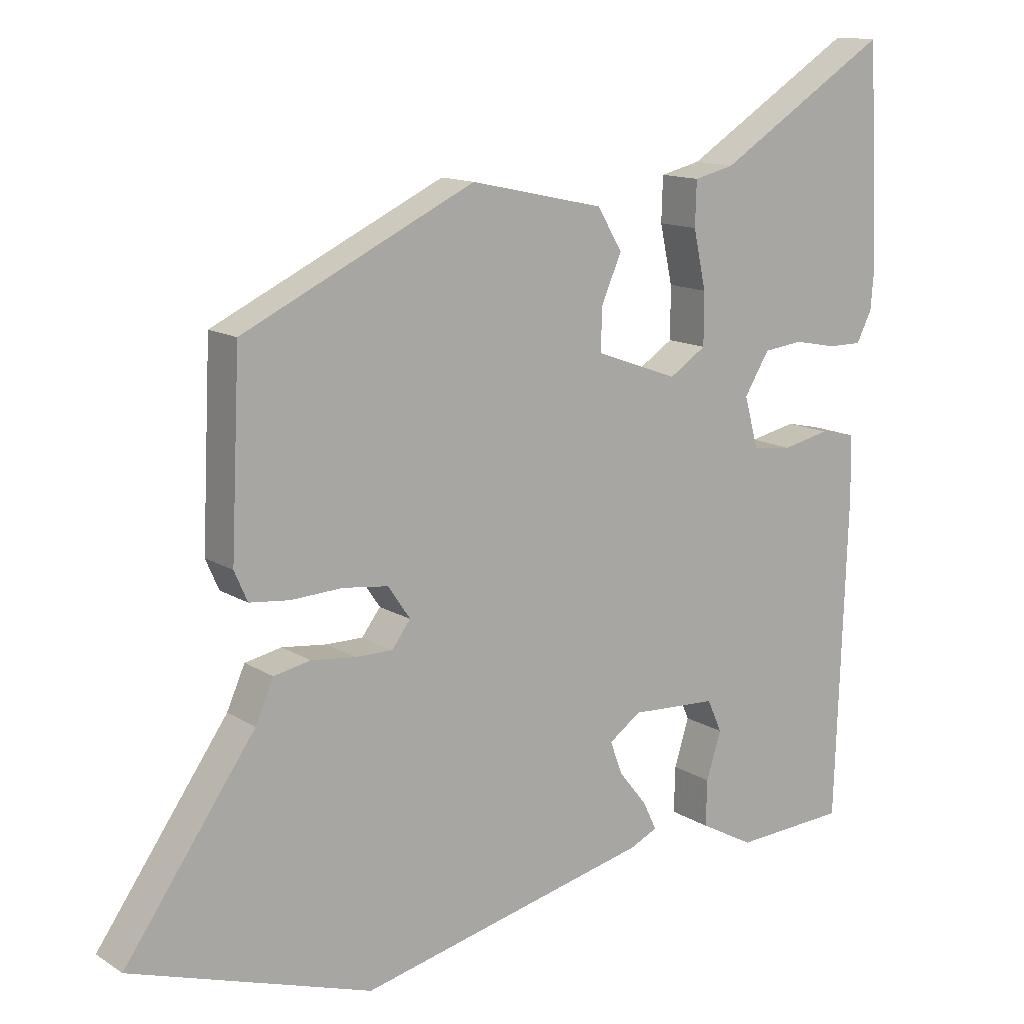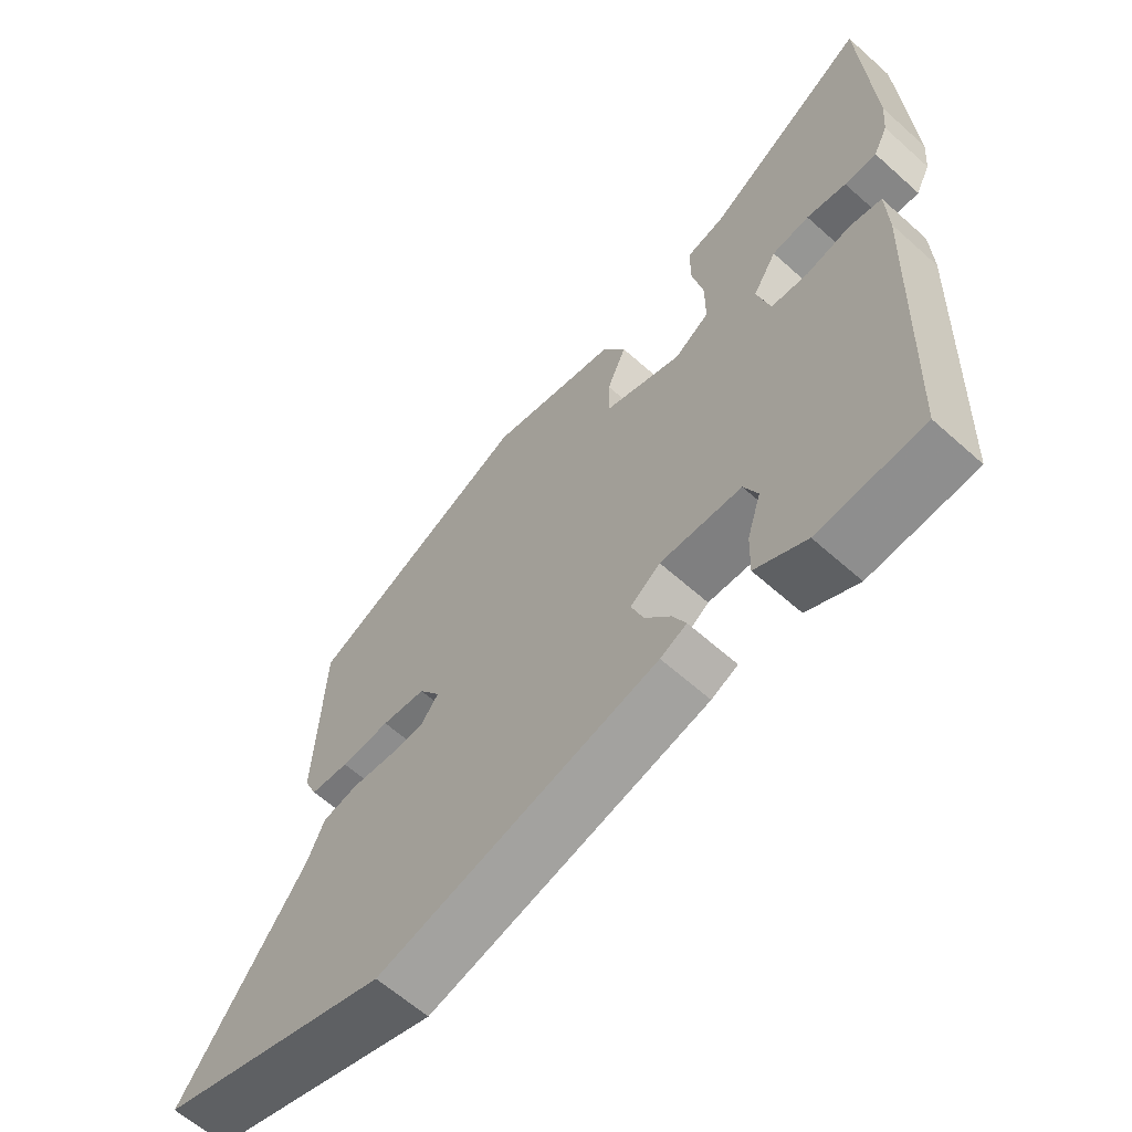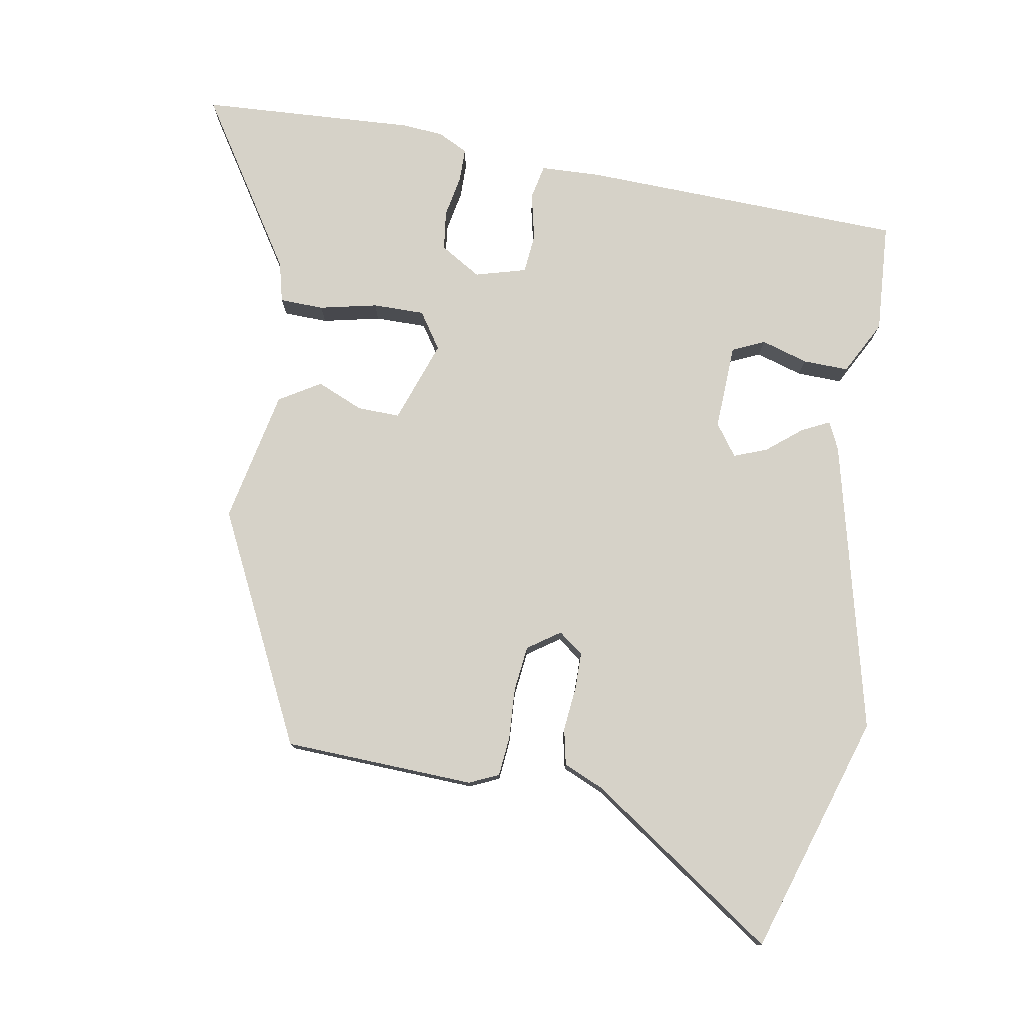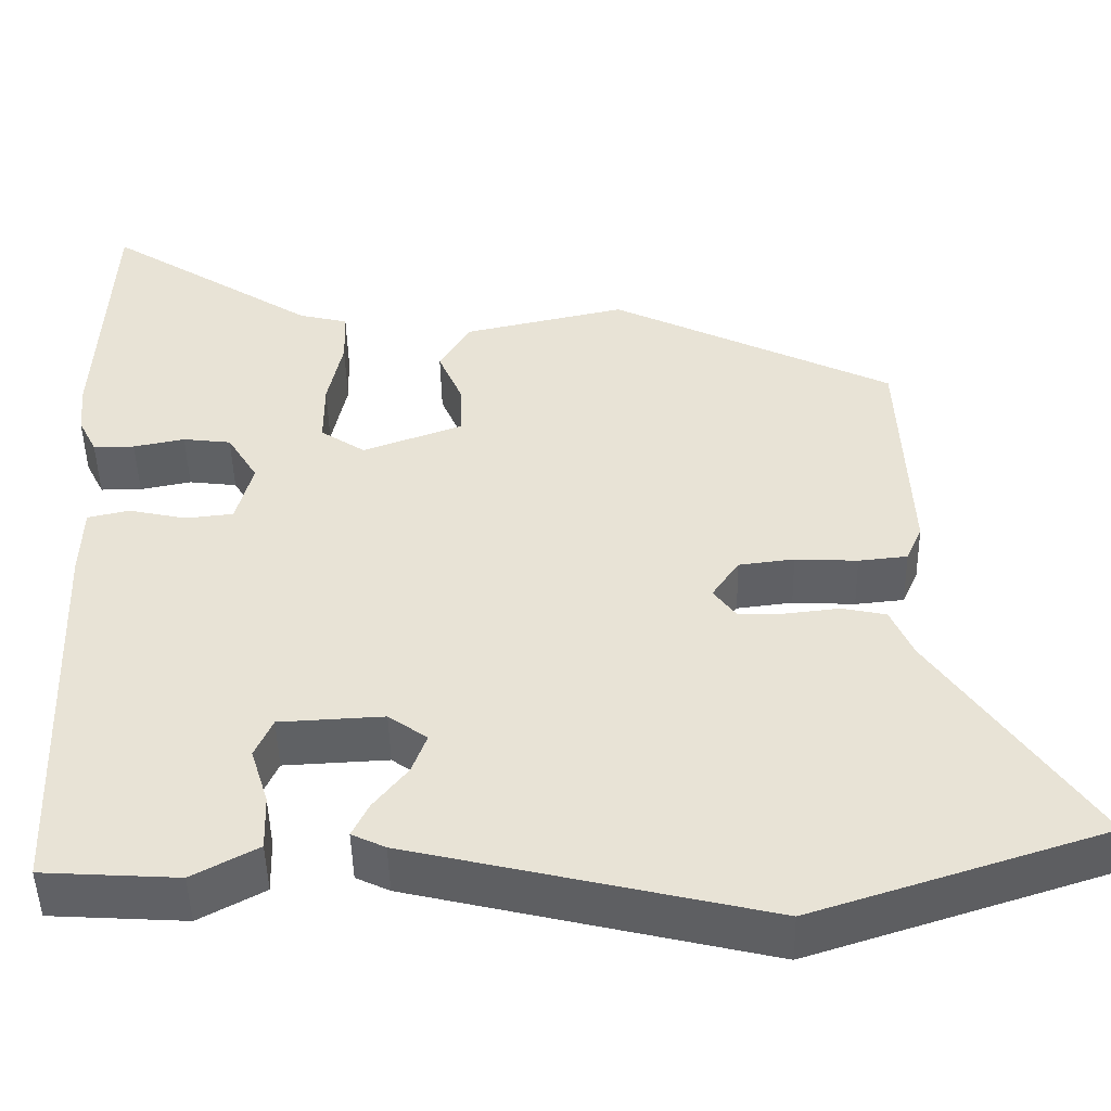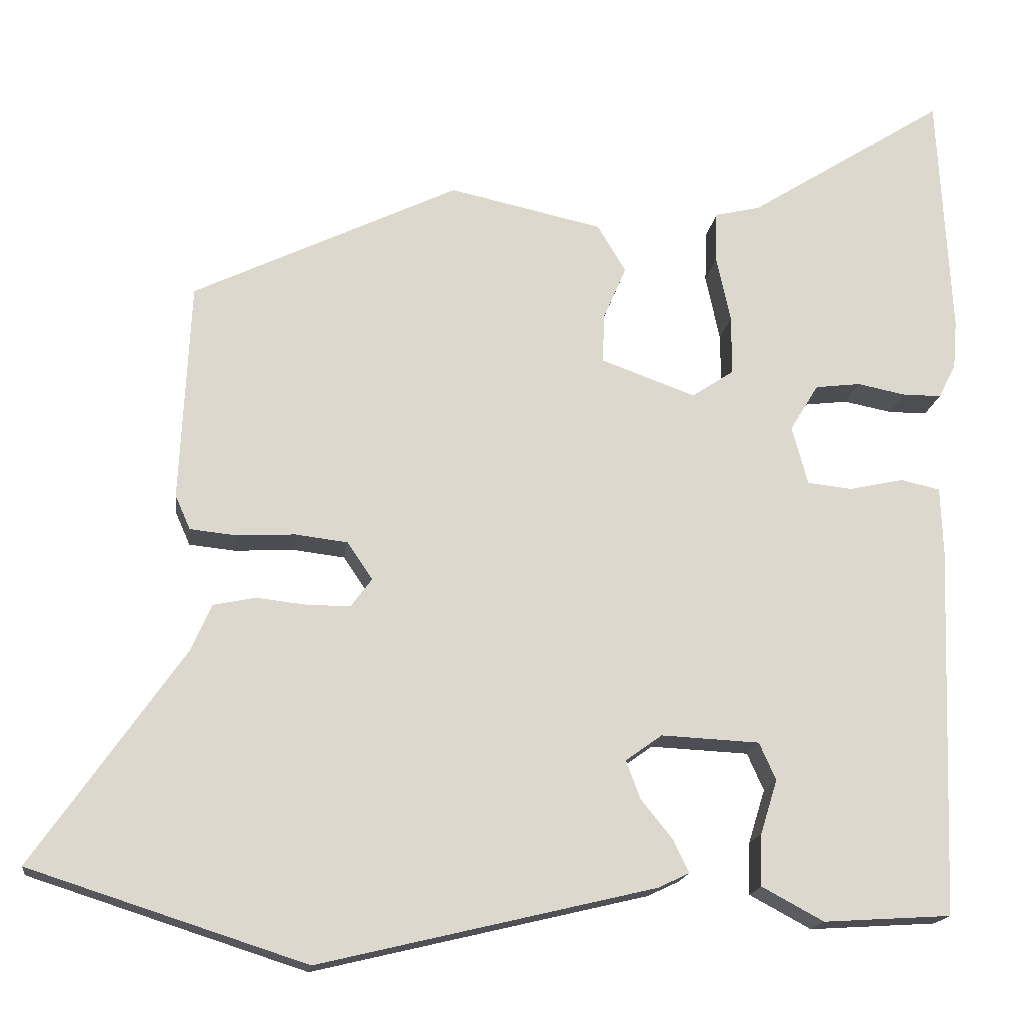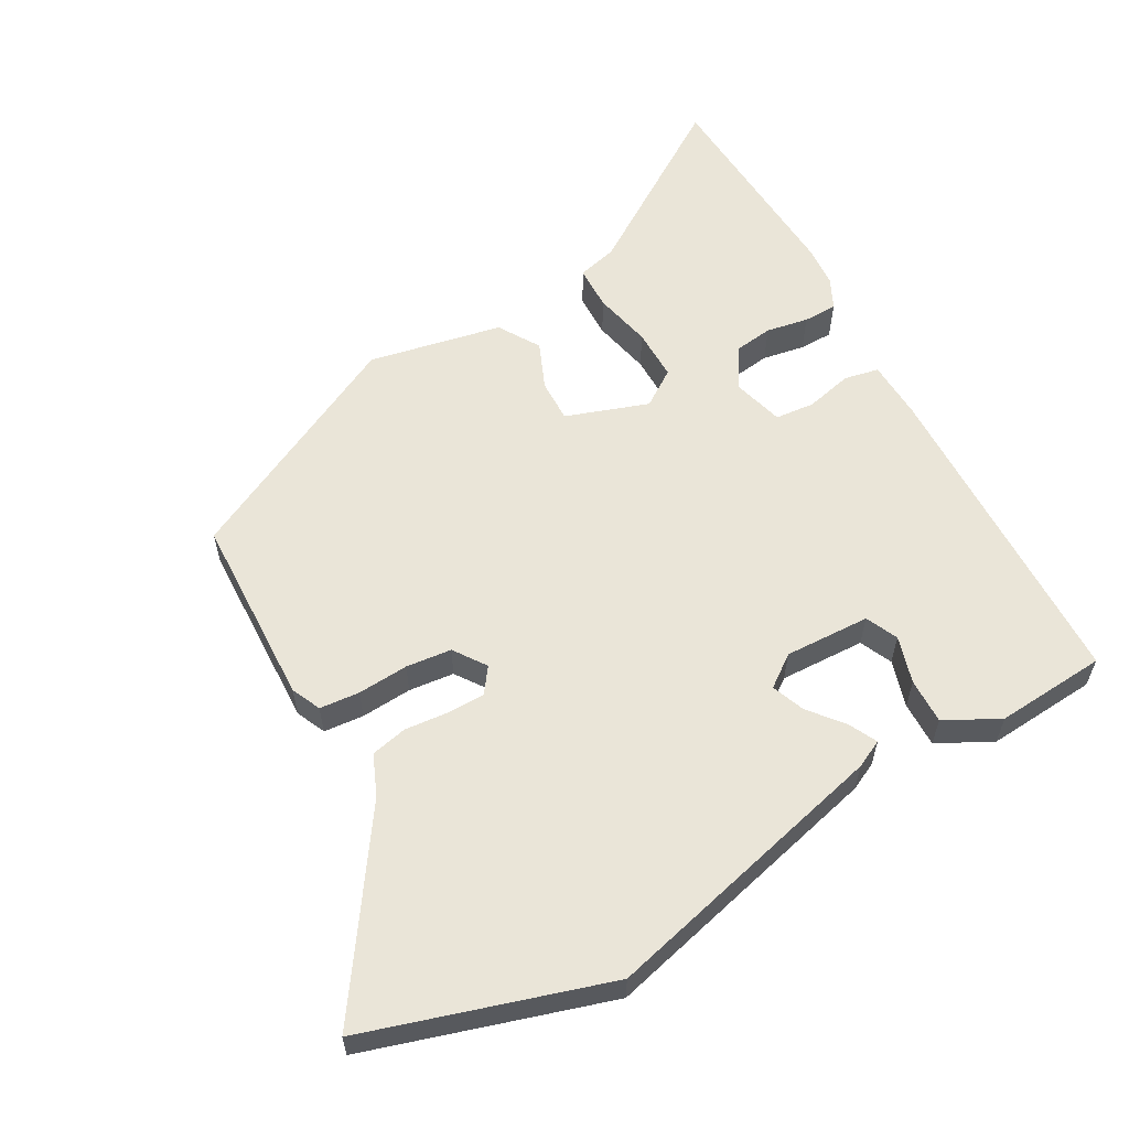
<metadata>
{"format":"obj","ext":"obj","renderer":"f3d","projection":"perspective","resolution":1024,"background":"white","views":[{"elev":13.0,"azim":144.4,"up":"+Z"},{"elev":-62.1,"azim":-132.2,"up":"+Z"},{"elev":78.0,"azim":99.5,"up":"+Y"},{"elev":-47.4,"azim":1.2,"up":"+Z"},{"elev":-17.0,"azim":172.7,"up":"+Z"},{"elev":59.2,"azim":150.1,"up":"+Y"}]}
</metadata>
<code>
v -0.51 0.07 0.31
v -0.494 0.07 0.622
v -0.245 0.07 0.464
v -0.187 0.07 0.45
v -0.185 0.07 0.386
v -0.203 0.07 0.302
v -0.203 0.07 0.227
v -0.15 0.07 0.192
v -0.031 0.07 0.235
v -0.033 0.07 0.297
v -0.062 0.07 0.364
v -0.026 0.07 0.424
v 0.167 0.07 0.466
v 0.502 0.07 0.305
v 0.515 0.07 0.028
v 0.496 0.07 -0.015
v 0.438 0.07 -0.021
v 0.364 0.07 -0.017
v 0.298 0.07 -0.025
v 0.266 0.07 -0.072
v 0.293 0.07 -0.108
v 0.347 0.07 -0.108
v 0.411 0.07 -0.101
v 0.464 0.07 -0.112
v 0.49 0.07 -0.171
v 0.679 0.07 -0.442
v 0.331 0.07 -0.554
v -0.092 0.07 -0.453
v -0.132 0.07 -0.434
v -0.112 0.07 -0.393
v -0.072 0.07 -0.343
v -0.054 0.07 -0.295
v -0.1 0.07 -0.262
v -0.224 0.07 -0.268
v -0.245 0.07 -0.315
v -0.224 0.07 -0.383
v -0.222 0.07 -0.449
v -0.3 0.07 -0.491
v -0.461 0.07 -0.481
v -0.478 0.07 -0.01
v -0.475 0.07 0.076
v -0.425 0.07 0.087
v -0.357 0.07 0.072
v -0.3 0.07 0.078
v -0.28 0.07 0.152
v -0.316 0.07 0.211
v -0.373 0.07 0.218
v -0.434 0.07 0.206
v -0.483 0.07 0.206
v -0.505 0.07 0.25
v -0.51 0 0.31
v -0.494 0 0.622
v -0.245 0 0.464
v -0.187 0 0.45
v -0.185 0 0.386
v -0.203 0 0.302
v -0.203 0 0.227
v -0.15 0 0.192
v -0.031 0 0.235
v -0.033 0 0.297
v -0.062 0 0.364
v -0.026 0 0.424
v 0.167 0 0.466
v 0.502 0 0.305
v 0.515 0 0.028
v 0.496 0 -0.015
v 0.438 0 -0.021
v 0.364 0 -0.017
v 0.298 0 -0.025
v 0.266 0 -0.072
v 0.293 0 -0.108
v 0.347 0 -0.108
v 0.411 0 -0.101
v 0.464 0 -0.112
v 0.49 0 -0.171
v 0.679 0 -0.442
v 0.331 0 -0.554
v -0.092 0 -0.453
v -0.132 0 -0.434
v -0.112 0 -0.393
v -0.072 0 -0.343
v -0.054 0 -0.295
v -0.1 0 -0.262
v -0.224 0 -0.268
v -0.245 0 -0.315
v -0.224 0 -0.383
v -0.222 0 -0.449
v -0.3 0 -0.491
v -0.461 0 -0.481
v -0.478 0 -0.01
v -0.475 0 0.076
v -0.425 0 0.087
v -0.357 0 0.072
v -0.3 0 0.078
v -0.28 0 0.152
v -0.316 0 0.211
v -0.373 0 0.218
v -0.434 0 0.206
v -0.483 0 0.206
v -0.505 0 0.25
f 1 2 3
f 50 1 3
f 49 50 3
f 48 49 3
f 47 48 3
f 4 5 6
f 3 4 6
f 47 3 6
f 46 47 6
f 45 46 6 7
f 44 45 7 8
f 41 42 43
f 40 41 43
f 39 40 43
f 38 39 43
f 37 38 43
f 35 36 37
f 35 37 43
f 34 35 43 44
f 29 30 31
f 28 29 31
f 27 28 31
f 26 27 31
f 25 26 31
f 25 31 32
f 24 25 32
f 23 24 32
f 22 23 32
f 21 22 32 33
f 16 17 18
f 15 16 18
f 14 15 18
f 13 14 18
f 12 13 18
f 11 12 18
f 10 11 18
f 9 10 18 19
f 44 8 9
f 34 44 9
f 33 34 9
f 21 33 9
f 20 21 9
f 9 19 20
f 53 52 51
f 53 51 100
f 53 100 99
f 53 99 98
f 53 98 97
f 56 55 54
f 56 54 53
f 56 53 97
f 56 97 96
f 57 56 96 95
f 58 57 95 94
f 93 92 91
f 93 91 90
f 93 90 89
f 93 89 88
f 93 88 87
f 87 86 85
f 93 87 85
f 94 93 85 84
f 81 80 79
f 81 79 78
f 81 78 77
f 81 77 76
f 81 76 75
f 82 81 75
f 82 75 74
f 82 74 73
f 82 73 72
f 83 82 72 71
f 68 67 66
f 68 66 65
f 68 65 64
f 68 64 63
f 68 63 62
f 68 62 61
f 68 61 60
f 69 68 60 59
f 59 58 94
f 59 94 84
f 59 84 83
f 59 83 71
f 59 71 70
f 70 69 59
f 1 51 52 2
f 2 52 53 3
f 3 53 54 4
f 4 54 55 5
f 5 55 56 6
f 6 56 57 7
f 7 57 58 8
f 8 58 59 9
f 9 59 60 10
f 10 60 61 11
f 11 61 62 12
f 12 62 63 13
f 13 63 64 14
f 14 64 65 15
f 15 65 66 16
f 16 66 67 17
f 17 67 68 18
f 18 68 69 19
f 19 69 70 20
f 20 70 71 21
f 21 71 72 22
f 22 72 73 23
f 23 73 74 24
f 24 74 75 25
f 25 75 76 26
f 26 76 77 27
f 27 77 78 28
f 28 78 79 29
f 29 79 80 30
f 30 80 81 31
f 31 81 82 32
f 32 82 83 33
f 33 83 84 34
f 34 84 85 35
f 35 85 86 36
f 36 86 87 37
f 37 87 88 38
f 38 88 89 39
f 39 89 90 40
f 40 90 91 41
f 41 91 92 42
f 42 92 93 43
f 43 93 94 44
f 44 94 95 45
f 45 95 96 46
f 46 96 97 47
f 47 97 98 48
f 48 98 99 49
f 49 99 100 50
f 50 100 51 1

</code>
